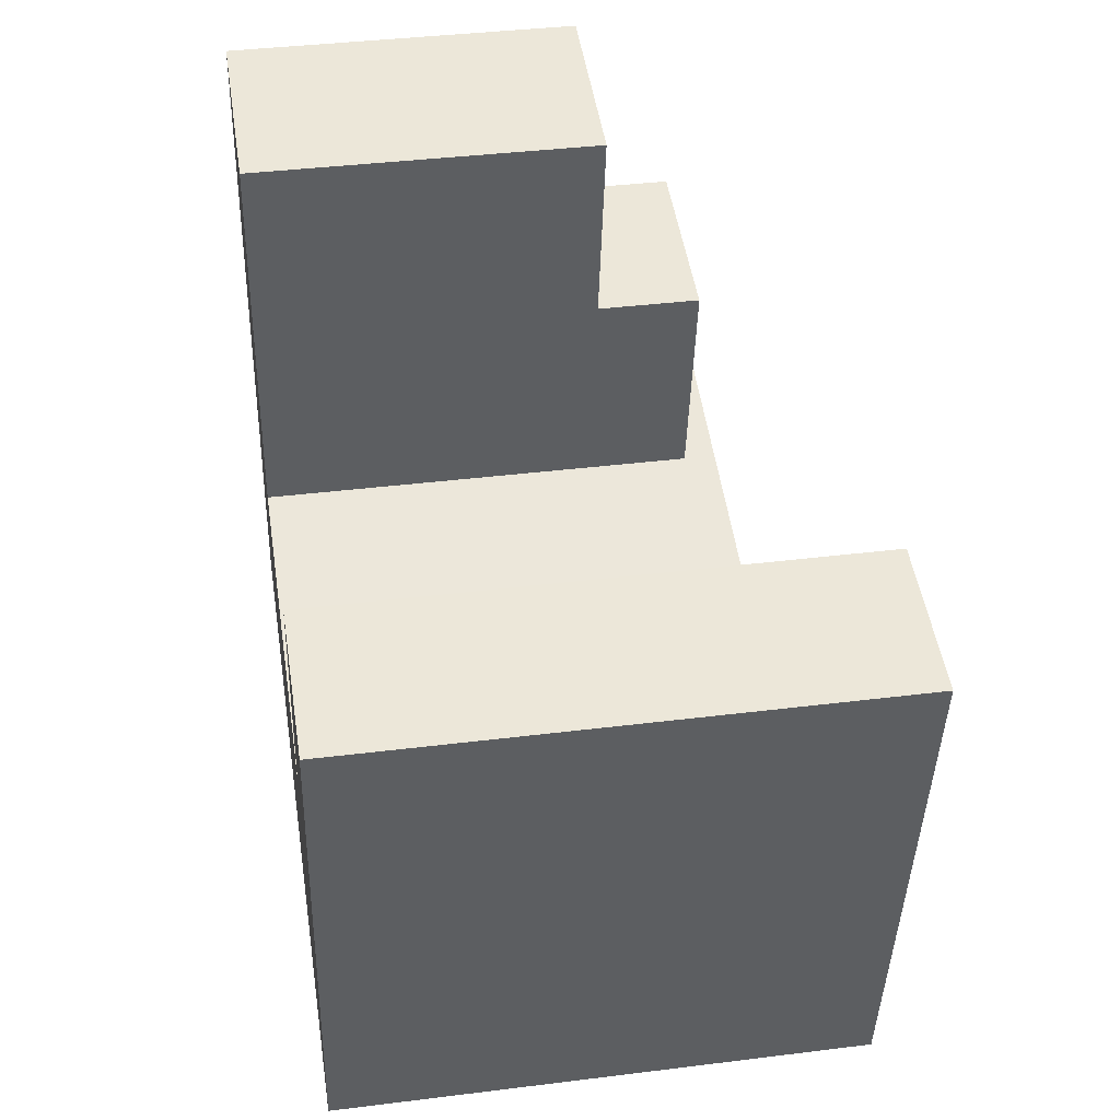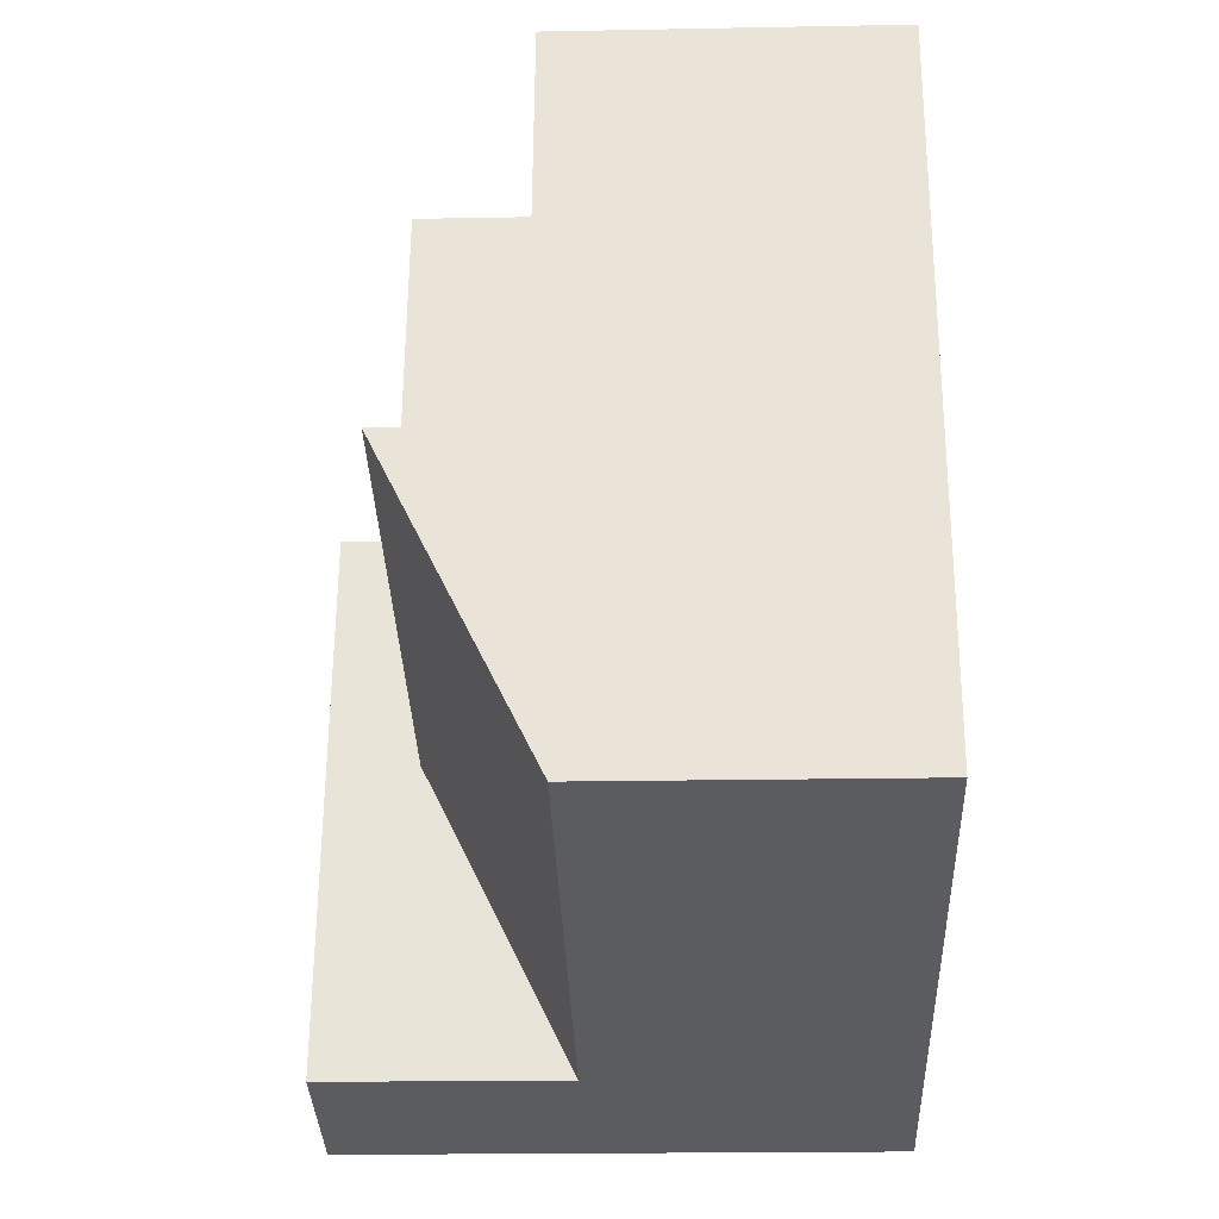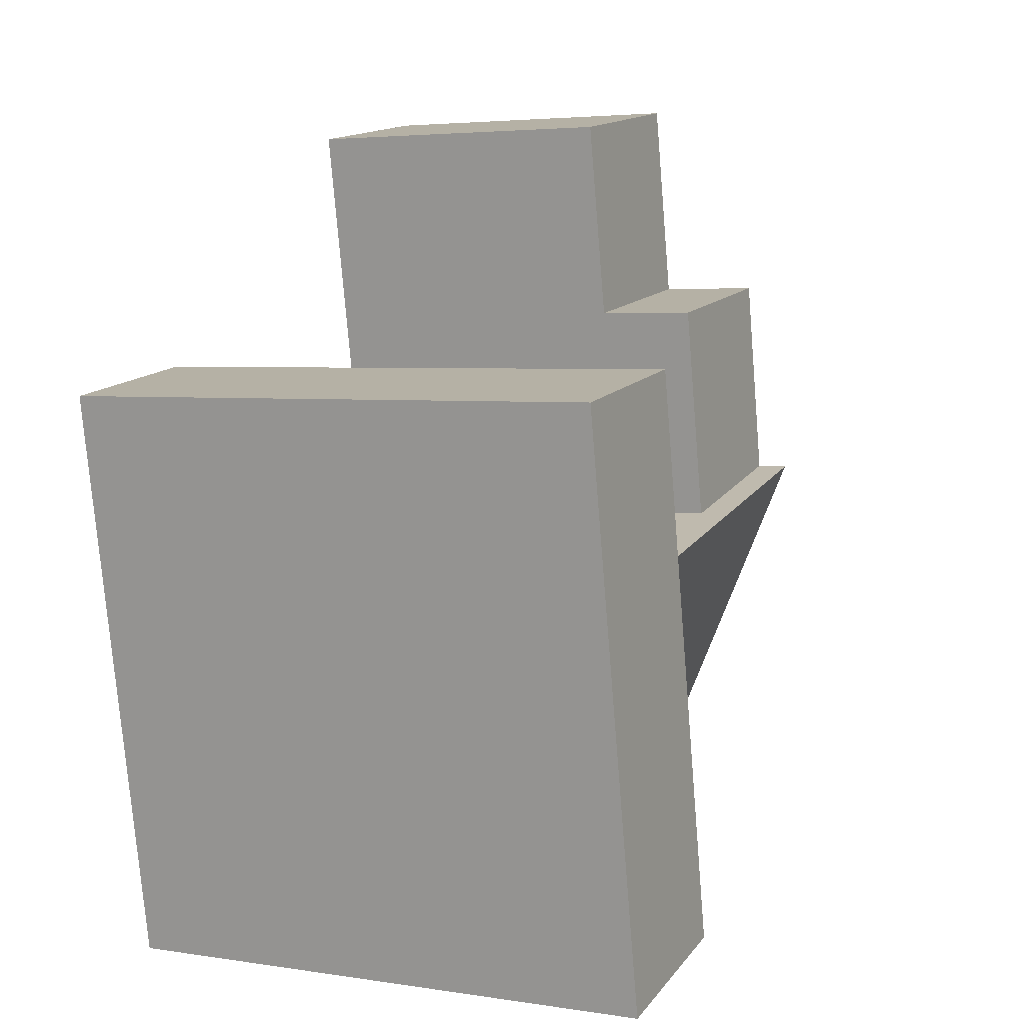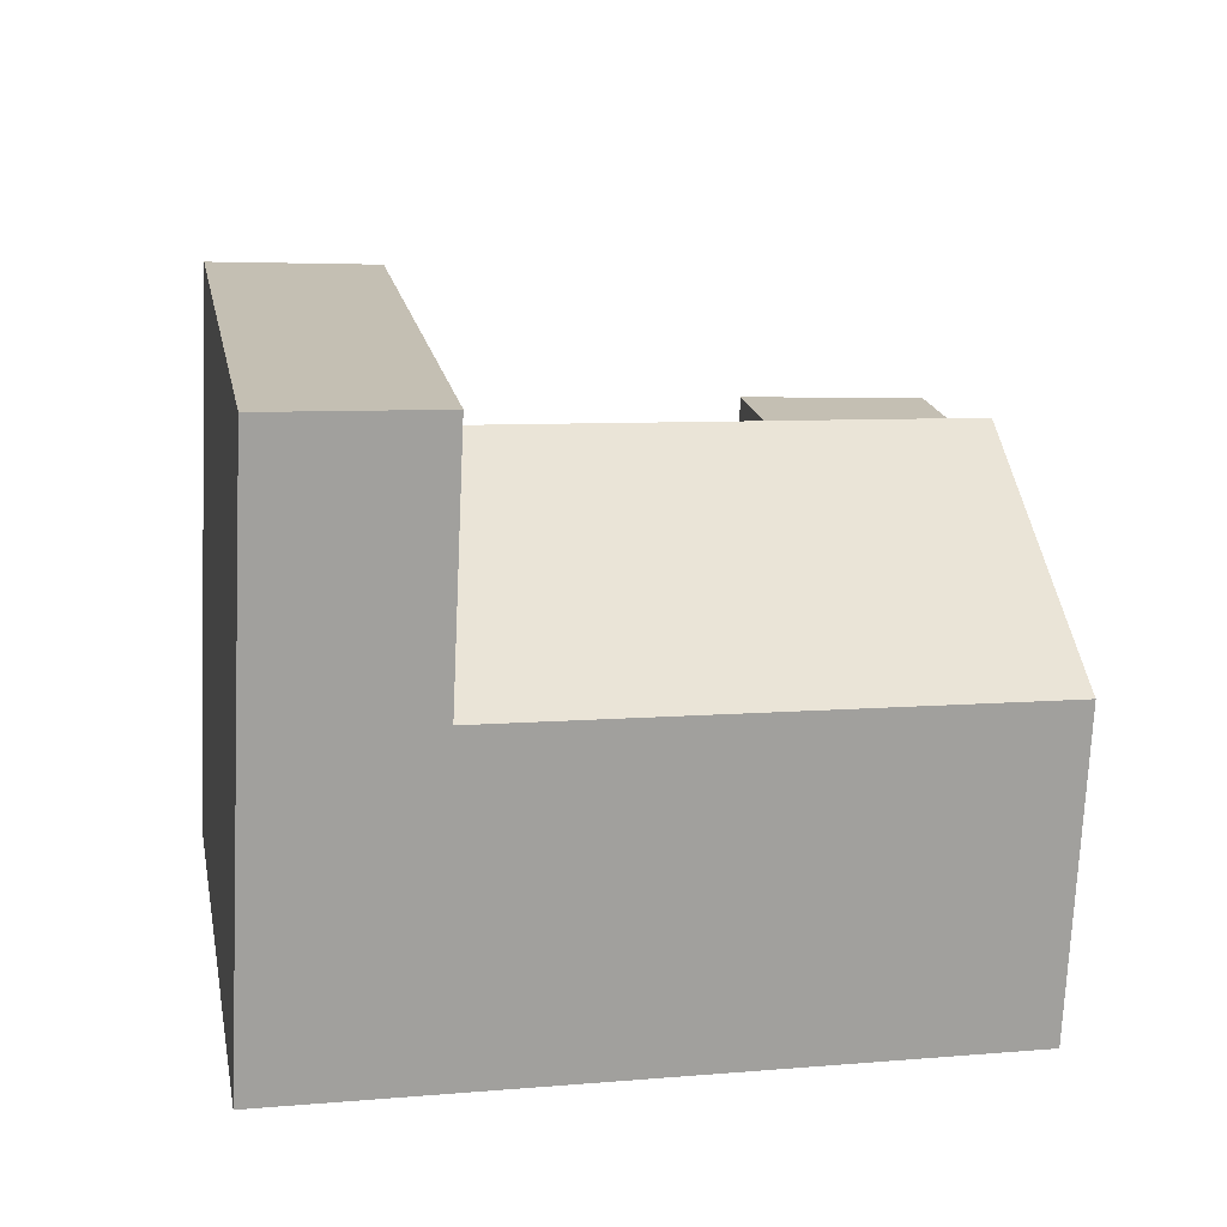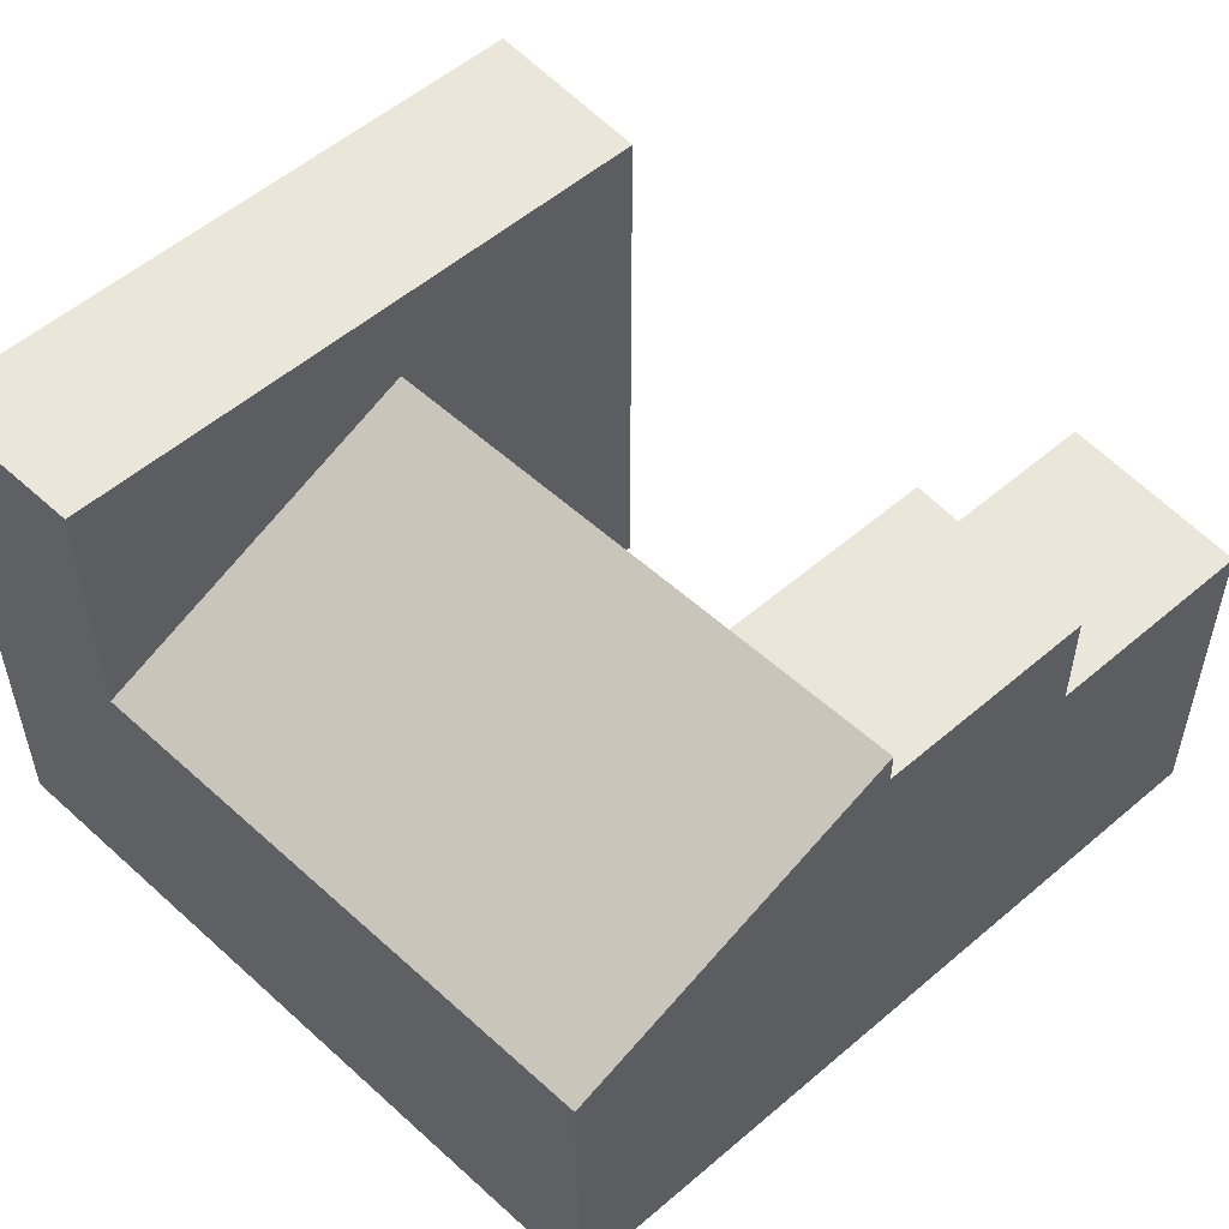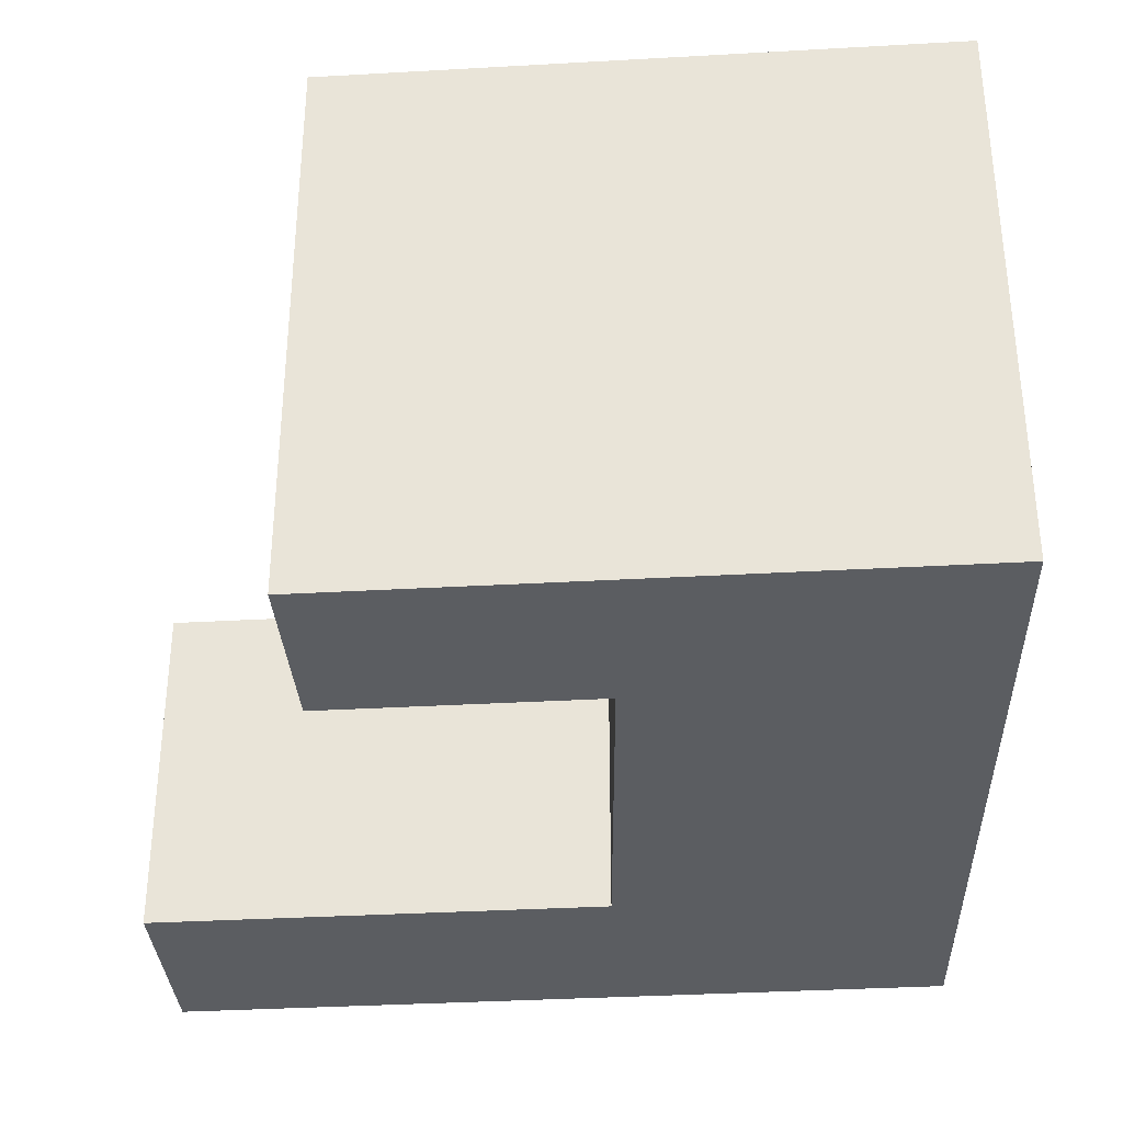
<metadata>
{"format":"obj","ext":"obj","renderer":"f3d","projection":"perspective","resolution":1024,"background":"white","views":[{"elev":38.7,"azim":81.1,"up":"+Z"},{"elev":-19.8,"azim":-88.0,"up":"+Z"},{"elev":4.1,"azim":117.4,"up":"+Z"},{"elev":-72.6,"azim":177.3,"up":"+Z"},{"elev":54.9,"azim":-121.8,"up":"+Y"},{"elev":-35.8,"azim":104.6,"up":"+Y"}]}
</metadata>
<code>
v  25.48 19.49 4.985
v  17.89 19.49 -4.568
v  19.89 19.49 6.411
v  23.48 19.49 -5.995
v  6.144 10.88 -1.569
v  19.89 16.31 6.411
v  17.89 10.88 -4.568
v  8.146 16.31 9.41
v  21.48 19.49 15.14
v  27.16 19.49 14.18
v  0.0002321 10.88 -0.0003439
v  2.002 16.31 10.98
v  8.146 15.2 9.41
v  3.323 15.2 18.22
v  9.56 15.2 17.16
v  2.002 15.2 10.98
v  9.56 11.68 17.16
v  4.606 11.68 25.26
v  10.84 11.68 24.2
v  3.323 11.68 18.22
v  23.48 3.671e-16 -5.994
v  17.89 2.797e-16 -4.568
v  25.48 -3.053e-16 4.985
v  19.89 -3.926e-16 6.412
v  8.146 -5.762e-16 9.41
v  6.144 9.604e-17 -1.568
v  21.48 -9.272e-16 15.14
v  27.16 -8.683e-16 14.18
v  0 0 0
v  2.002 -6.723e-16 10.98
v  3.322 -1.116e-15 18.22
v  9.56 -1.051e-15 17.16
v  4.606 -1.547e-15 25.26
v  10.84 -1.482e-15 24.2
g defaultobject
f 1 2 3
f 2 1 4
f 5 6 7
f 6 5 8
f 1 9 10
f 9 1 3
f 11 8 5
f 8 11 12
f 13 14 15
f 14 13 16
f 17 18 19
f 18 17 20
f 6 2 7
f 2 6 3
f 2 21 22
f 21 2 4
f 21 1 23
f 1 21 4
f 24 8 25
f 8 24 6
f 5 22 26
f 22 5 7
f 9 24 27
f 24 9 3
f 23 10 28
f 10 23 1
f 28 9 27
f 9 28 10
f 13 12 16
f 12 13 8
f 12 29 30
f 29 12 11
f 11 26 29
f 26 11 5
f 14 30 31
f 30 14 16
f 25 15 32
f 15 25 13
f 17 14 20
f 14 17 15
f 18 31 33
f 31 18 20
f 32 19 34
f 19 32 17
f 34 18 33
f 18 34 19
f 22 23 24
f 23 22 21
f 26 24 25
f 24 26 22
f 24 28 27
f 28 24 23
f 29 25 30
f 25 29 26
f 30 32 31
f 32 30 25
f 32 33 31
f 33 32 34

</code>
